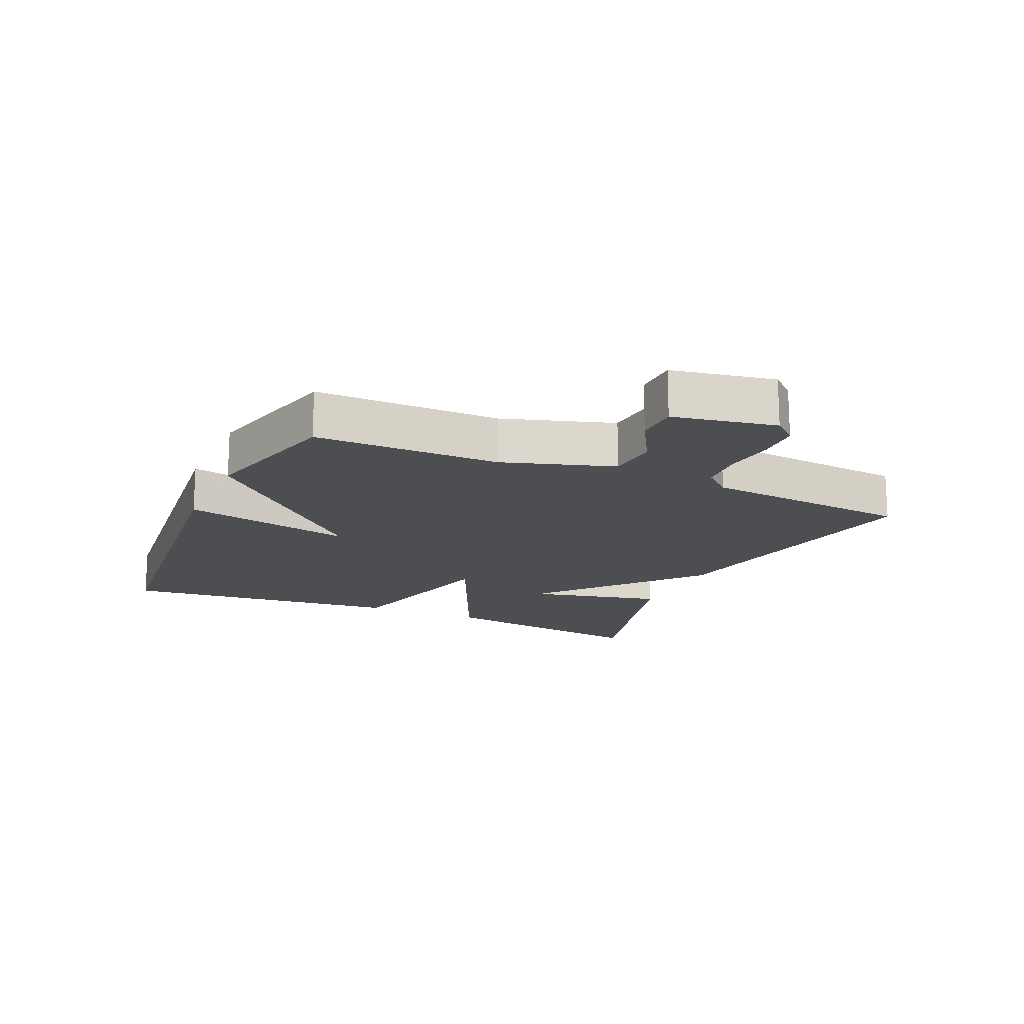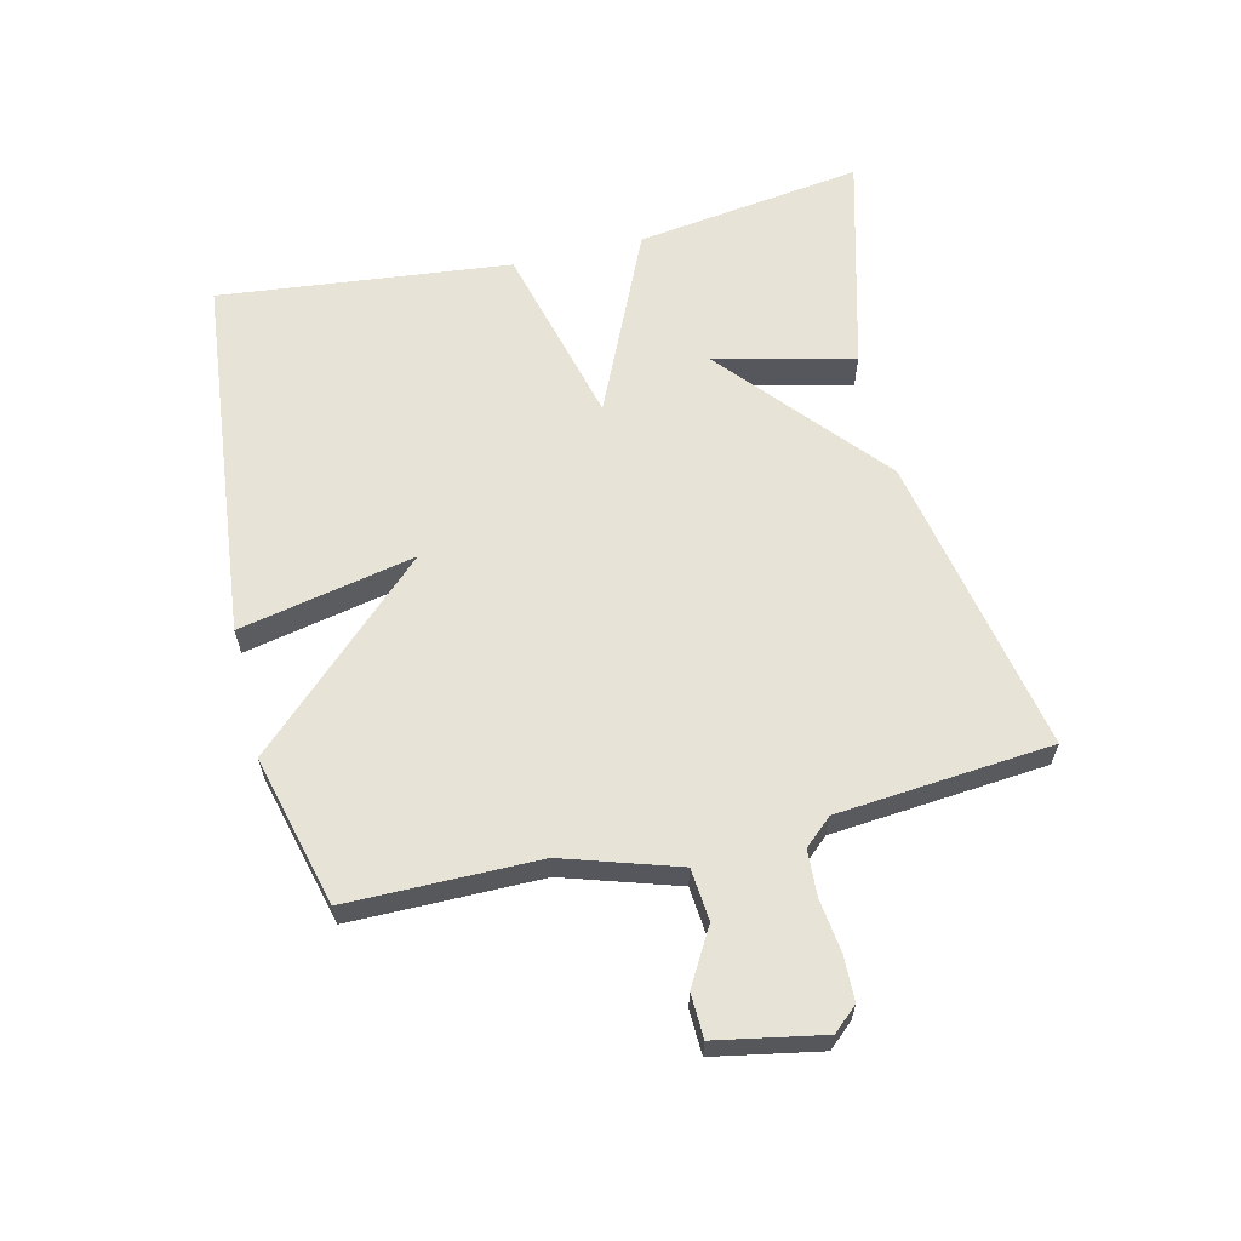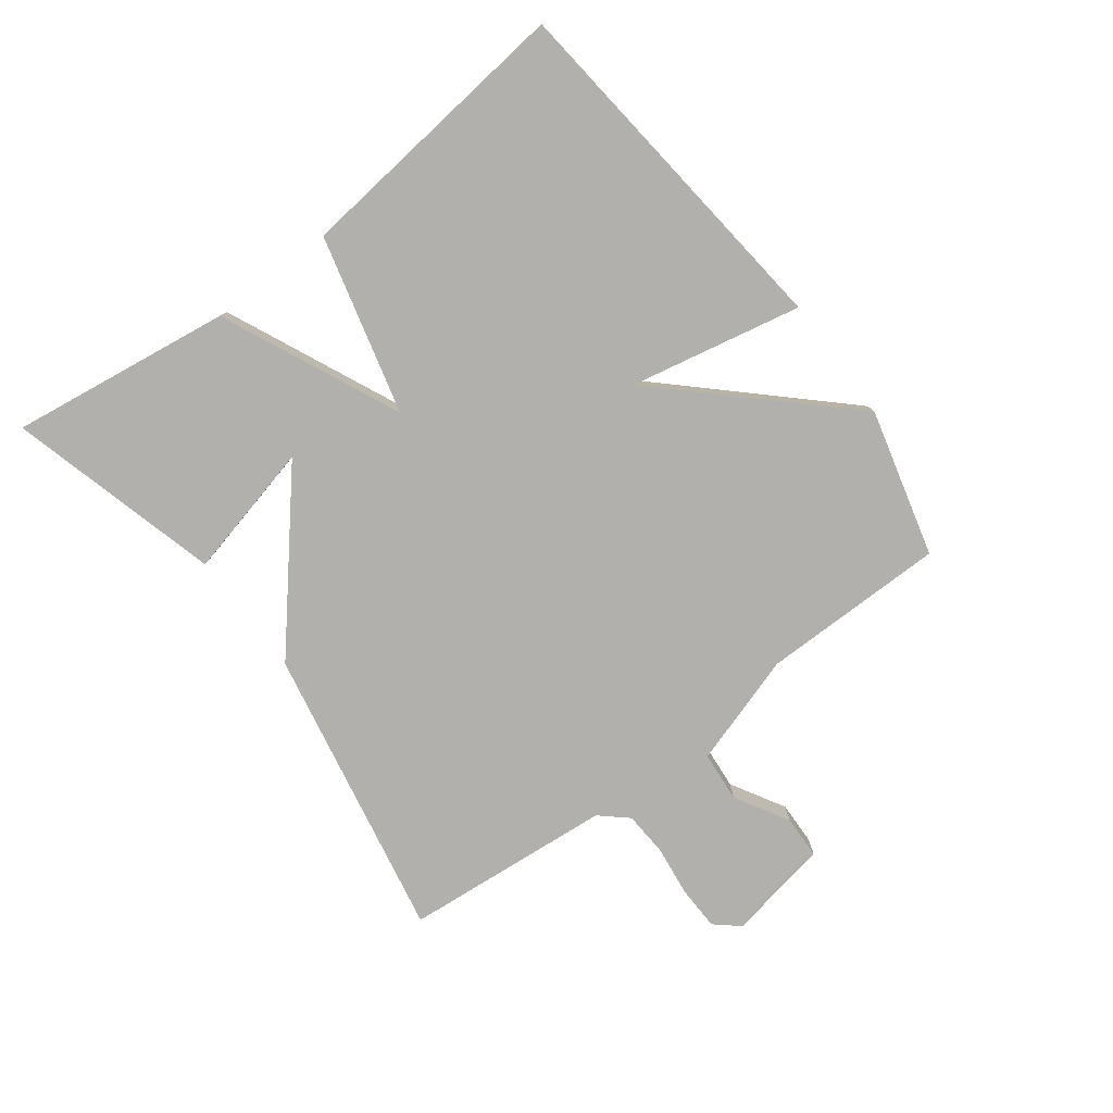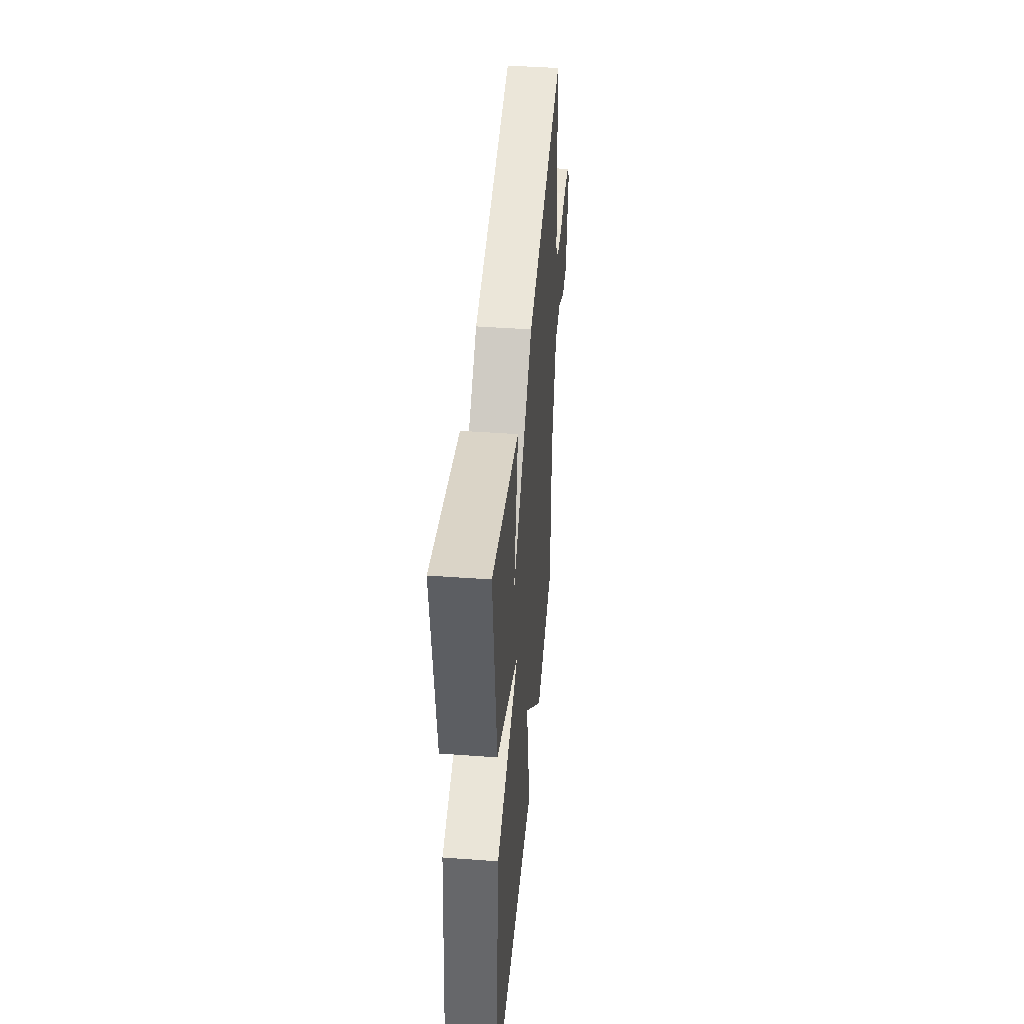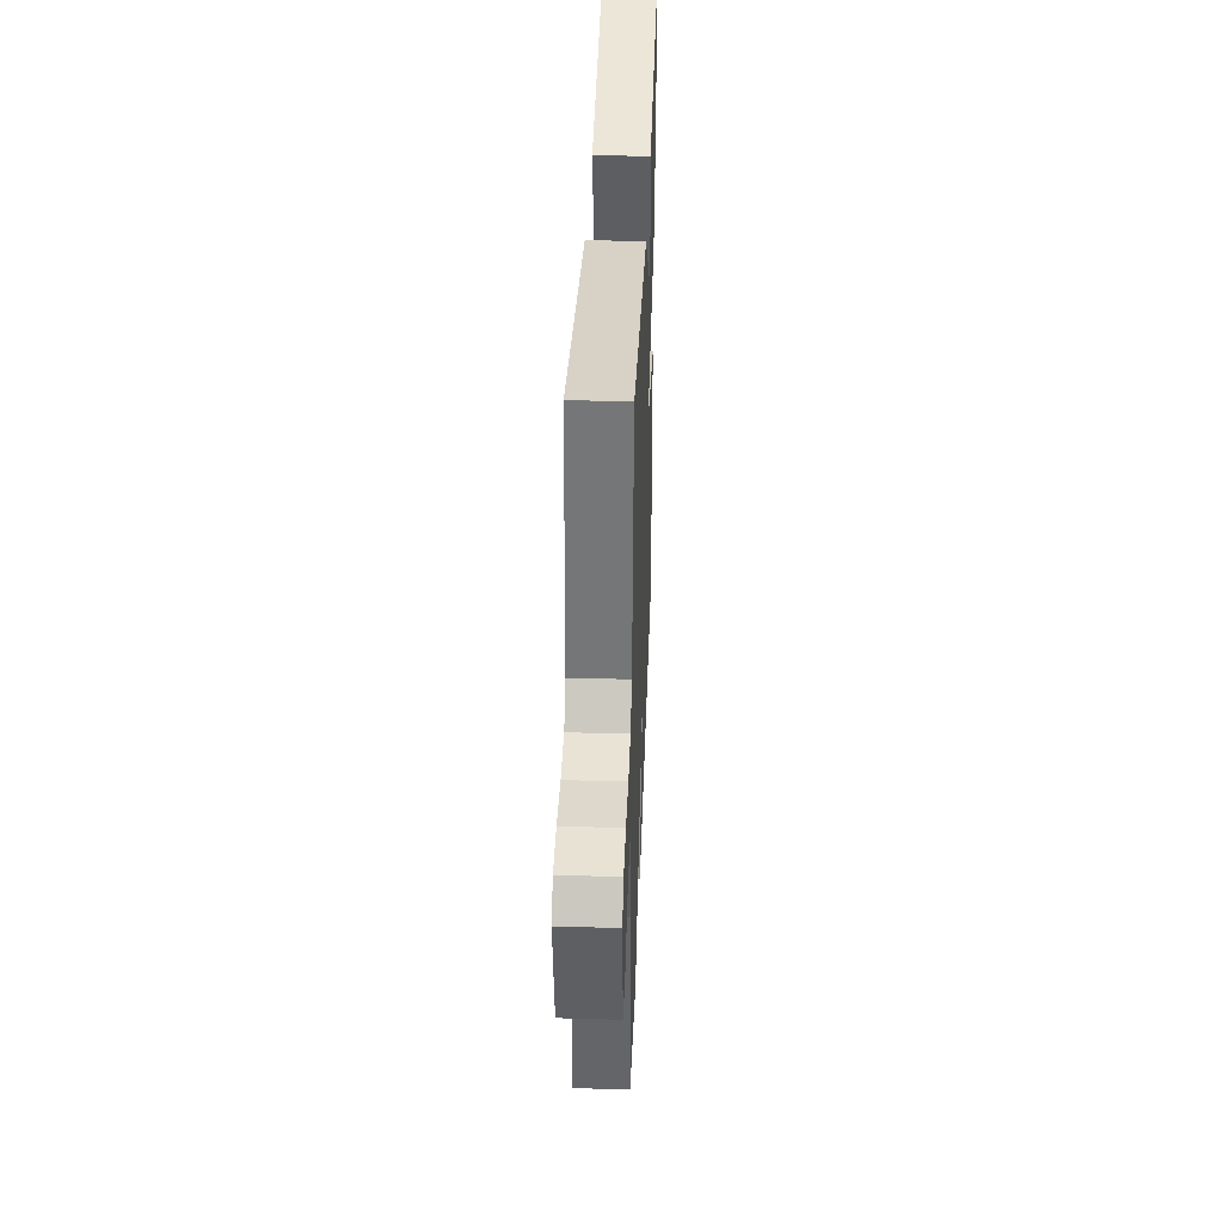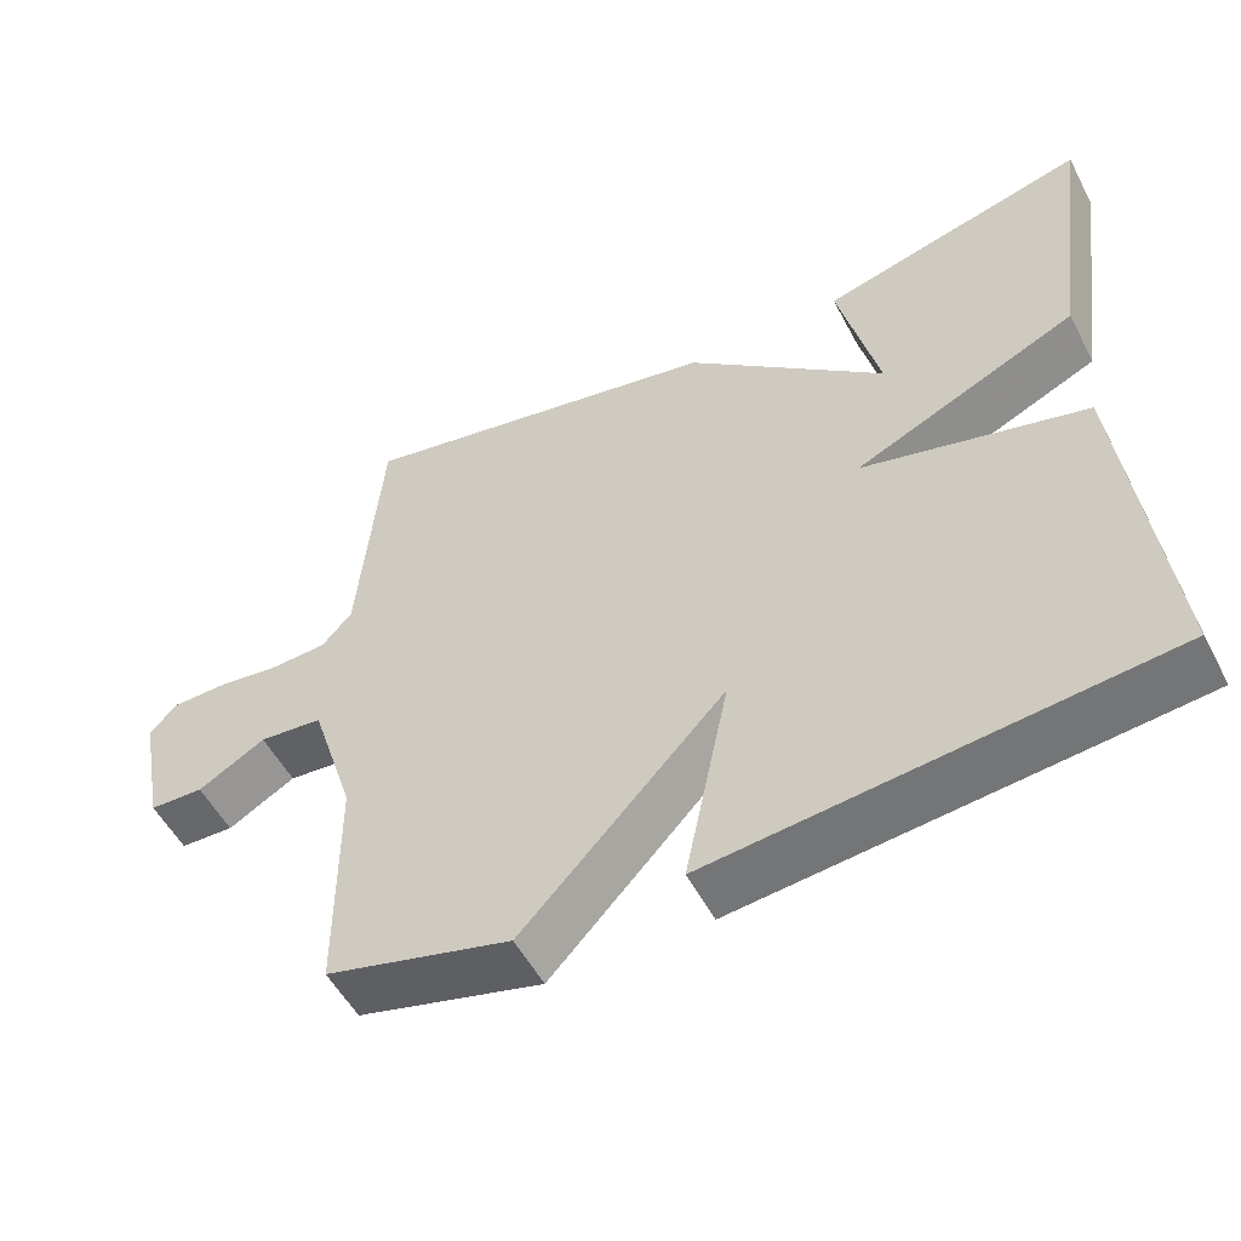
<metadata>
{"format":"obj","ext":"obj","renderer":"f3d","projection":"perspective","resolution":1024,"background":"white","views":[{"elev":-16.5,"azim":-114.2,"up":"+Y"},{"elev":62.4,"azim":-103.5,"up":"+Y"},{"elev":-78.7,"azim":127.0,"up":"+Y"},{"elev":43.6,"azim":94.9,"up":"+Z"},{"elev":38.1,"azim":-87.9,"up":"+Z"},{"elev":-53.2,"azim":27.3,"up":"+Z"}]}
</metadata>
<code>
v -0.5 0.07 -0.5
v -0.501 0.07 -0.207
v -0.557 0.07 -0.031
v -0.637 0.07 -0.024
v -0.722 0.07 -0.073
v -0.79 0.07 -0.071
v -0.821 0.07 0.092
v -0.788 0.07 0.13
v -0.719 0.07 0.132
v -0.638 0.07 0.122
v -0.567 0.07 0.126
v -0.529 0.07 0.169
v -0.5 0.07 0.5
v -0.036 0.07 0.41
v 0.215 0.07 0.197
v 0.164 0.07 0.41
v 0.5 0.07 0.5
v 0.451 0.07 0.15
v 0.169 0.07 0.022
v 0.451 0.07 -0.05
v 0.5 0.07 -0.5
v -0.068 0.07 -0.56
v -0.012 0.07 -0.289
v -0.268 0.07 -0.56
v -0.5 0 -0.5
v -0.501 0 -0.207
v -0.557 0 -0.031
v -0.637 0 -0.024
v -0.722 0 -0.073
v -0.79 0 -0.071
v -0.821 0 0.092
v -0.788 0 0.13
v -0.719 0 0.132
v -0.638 0 0.122
v -0.567 0 0.126
v -0.529 0 0.169
v -0.5 0 0.5
v -0.036 0 0.41
v 0.215 0 0.197
v 0.164 0 0.41
v 0.5 0 0.5
v 0.451 0 0.15
v 0.169 0 0.022
v 0.451 0 -0.05
v 0.5 0 -0.5
v -0.068 0 -0.56
v -0.012 0 -0.289
v -0.268 0 -0.56
f 23 24 1 2
f 21 22 23
f 20 21 23
f 19 20 23
f 19 23 2 3
f 18 19 3 4
f 15 16 17 18
f 15 18 4
f 12 13 14 15
f 11 12 15 4
f 5 6 7
f 4 5 7
f 11 4 7
f 10 11 7
f 7 8 9 10
f 26 25 48 47
f 47 46 45
f 47 45 44
f 47 44 43
f 27 26 47 43
f 28 27 43 42
f 42 41 40 39
f 28 42 39
f 39 38 37 36
f 28 39 36 35
f 31 30 29
f 31 29 28
f 31 28 35
f 31 35 34
f 34 33 32 31
f 1 25 26 2
f 2 26 27 3
f 3 27 28 4
f 4 28 29 5
f 5 29 30 6
f 6 30 31 7
f 7 31 32 8
f 8 32 33 9
f 9 33 34 10
f 10 34 35 11
f 11 35 36 12
f 12 36 37 13
f 13 37 38 14
f 14 38 39 15
f 15 39 40 16
f 16 40 41 17
f 17 41 42 18
f 18 42 43 19
f 19 43 44 20
f 20 44 45 21
f 21 45 46 22
f 22 46 47 23
f 23 47 48 24
f 24 48 25 1

</code>
